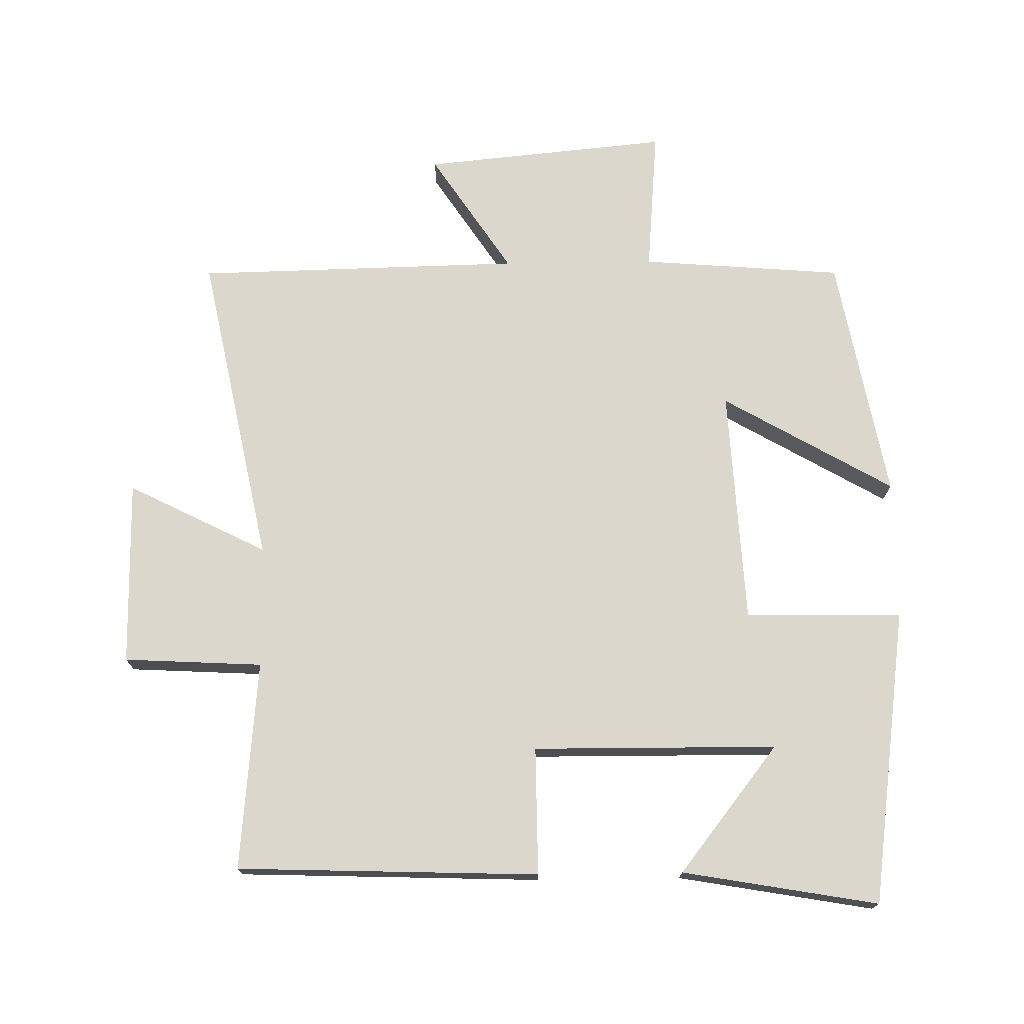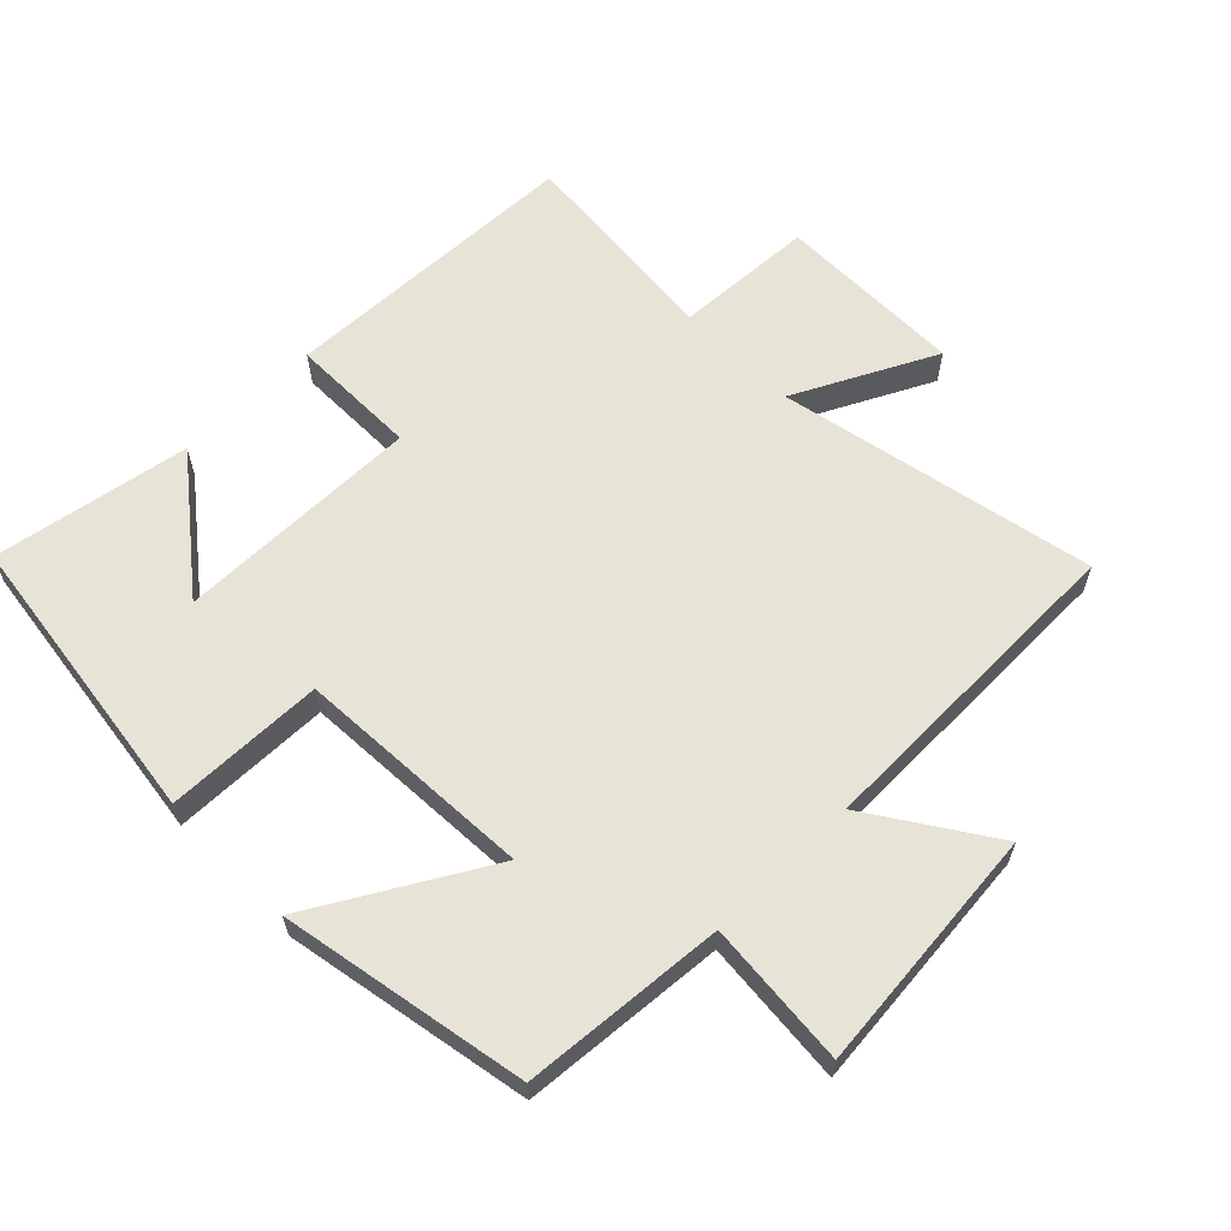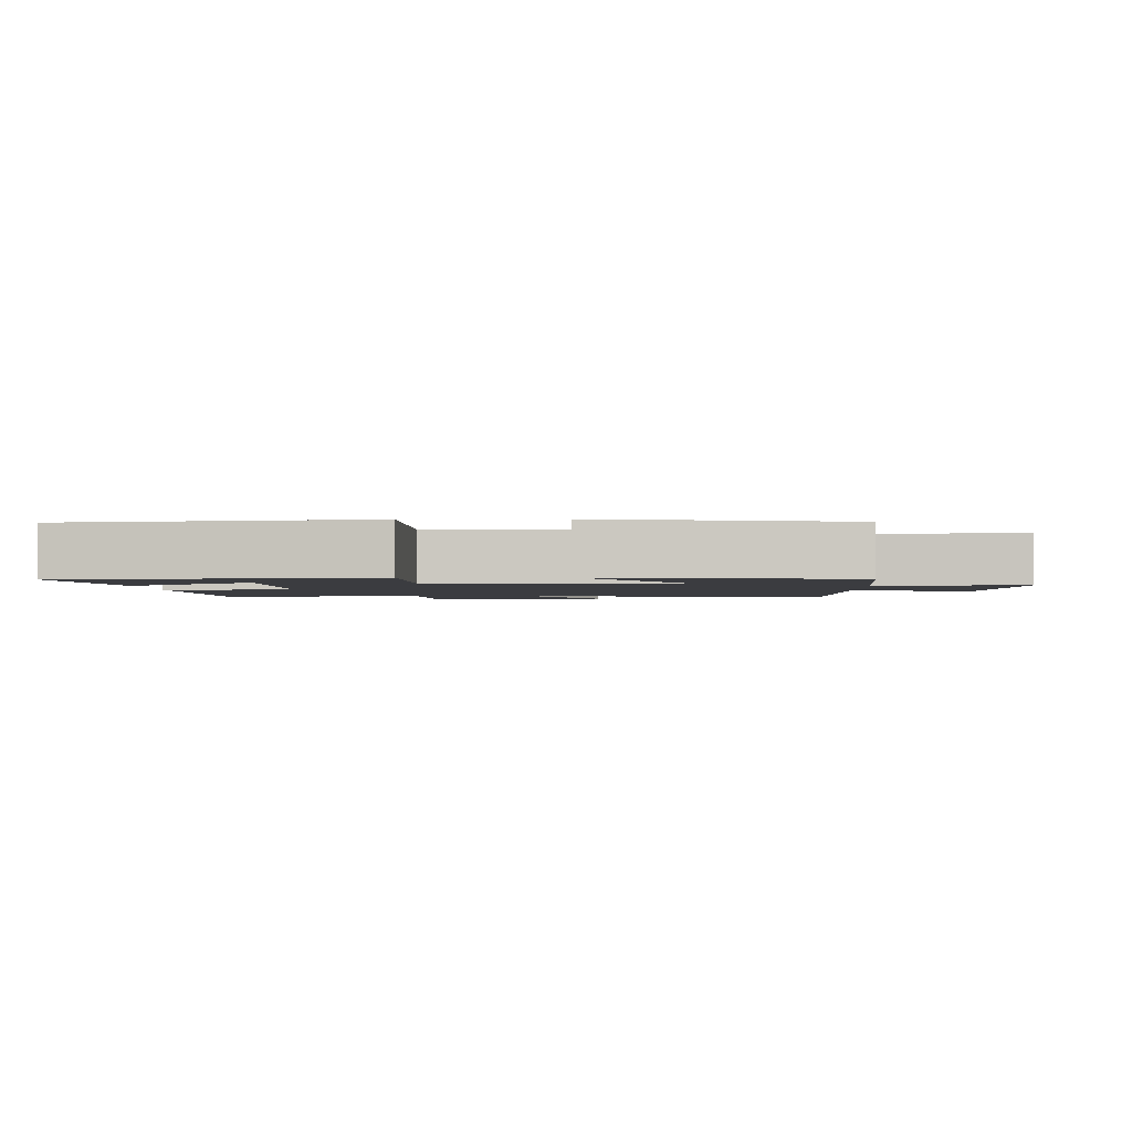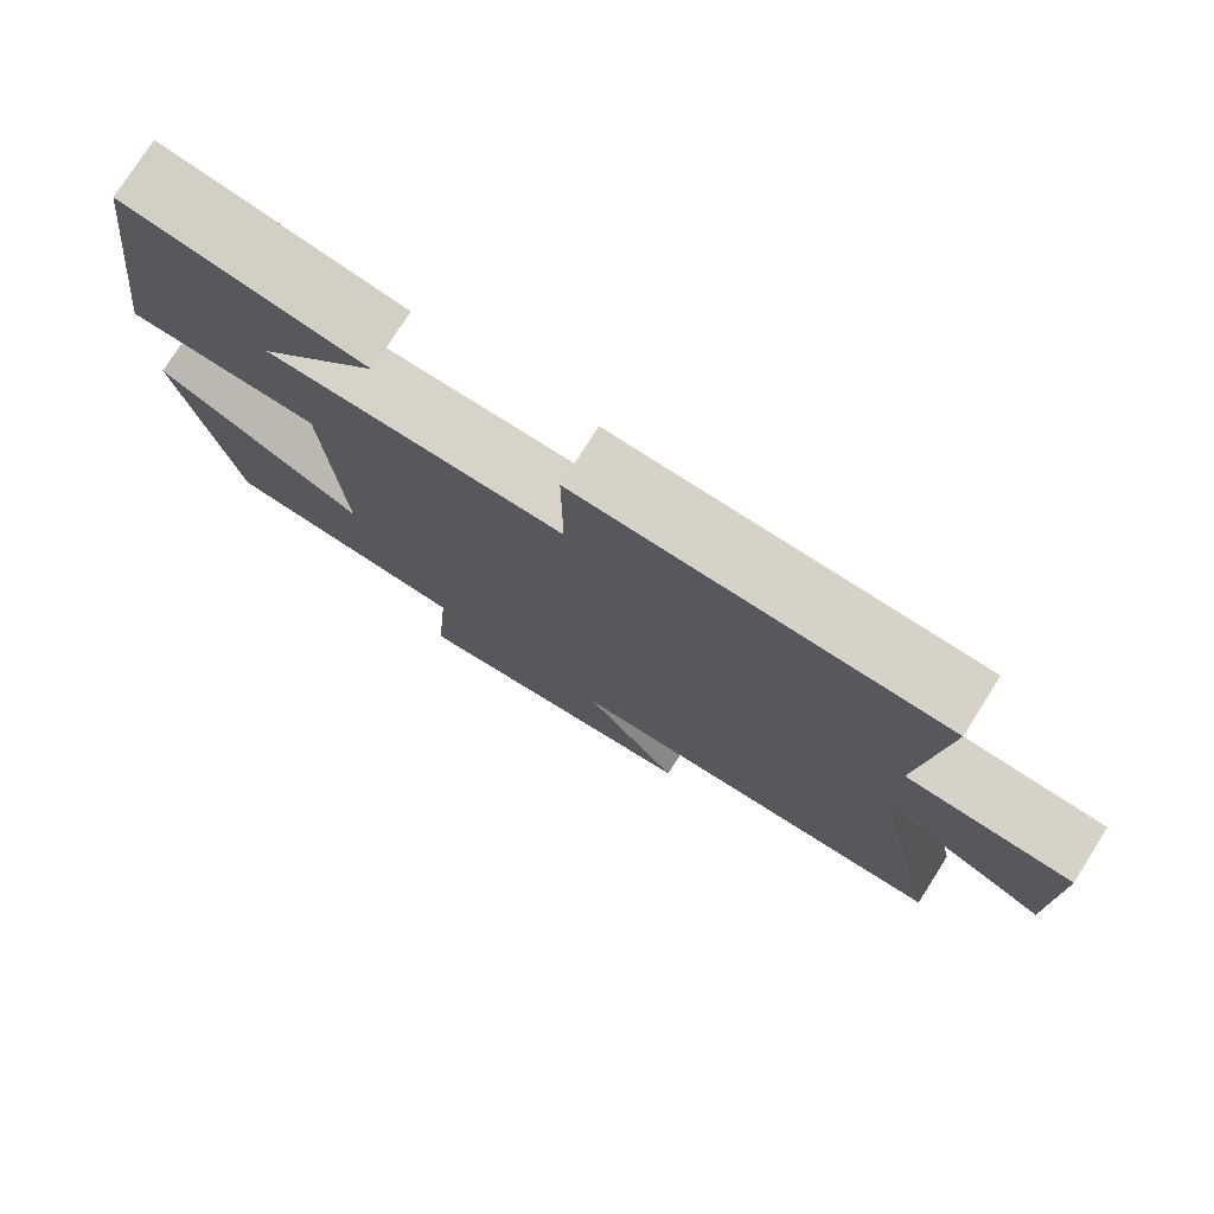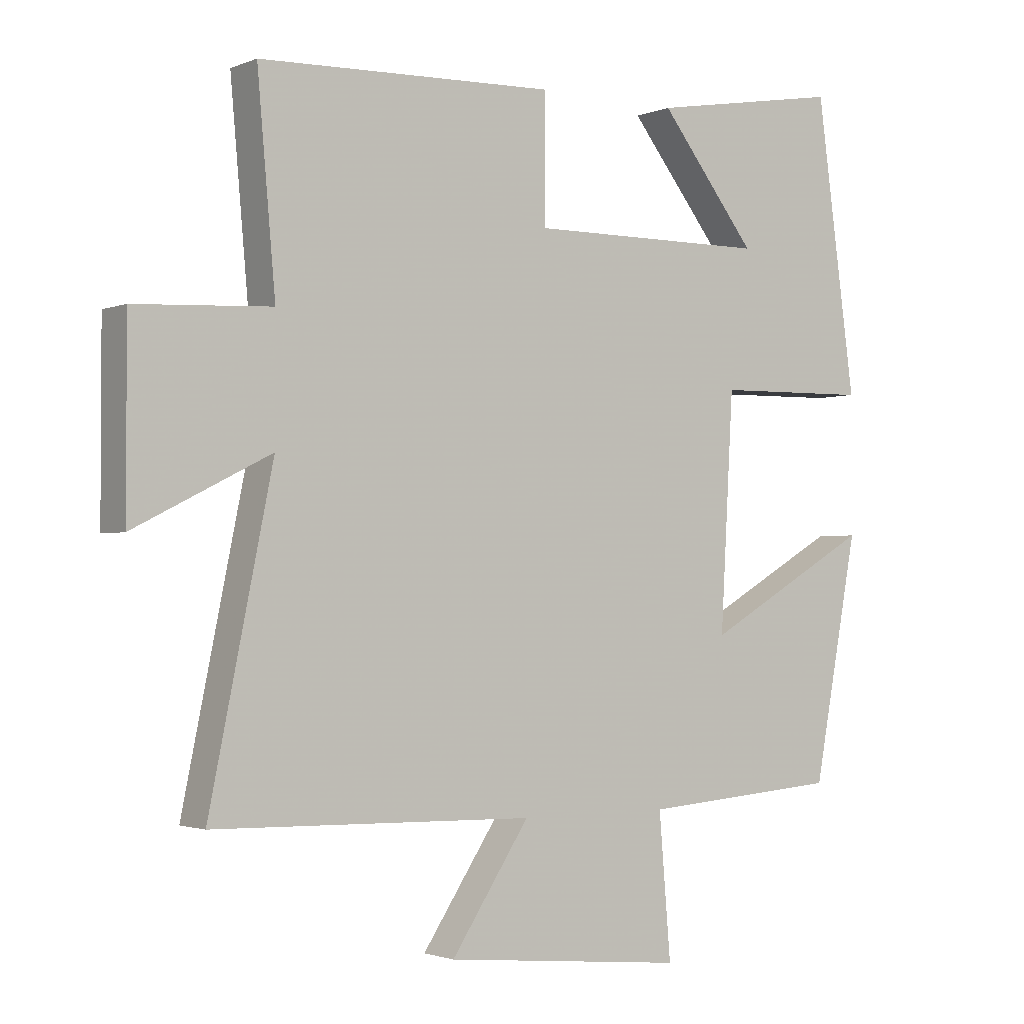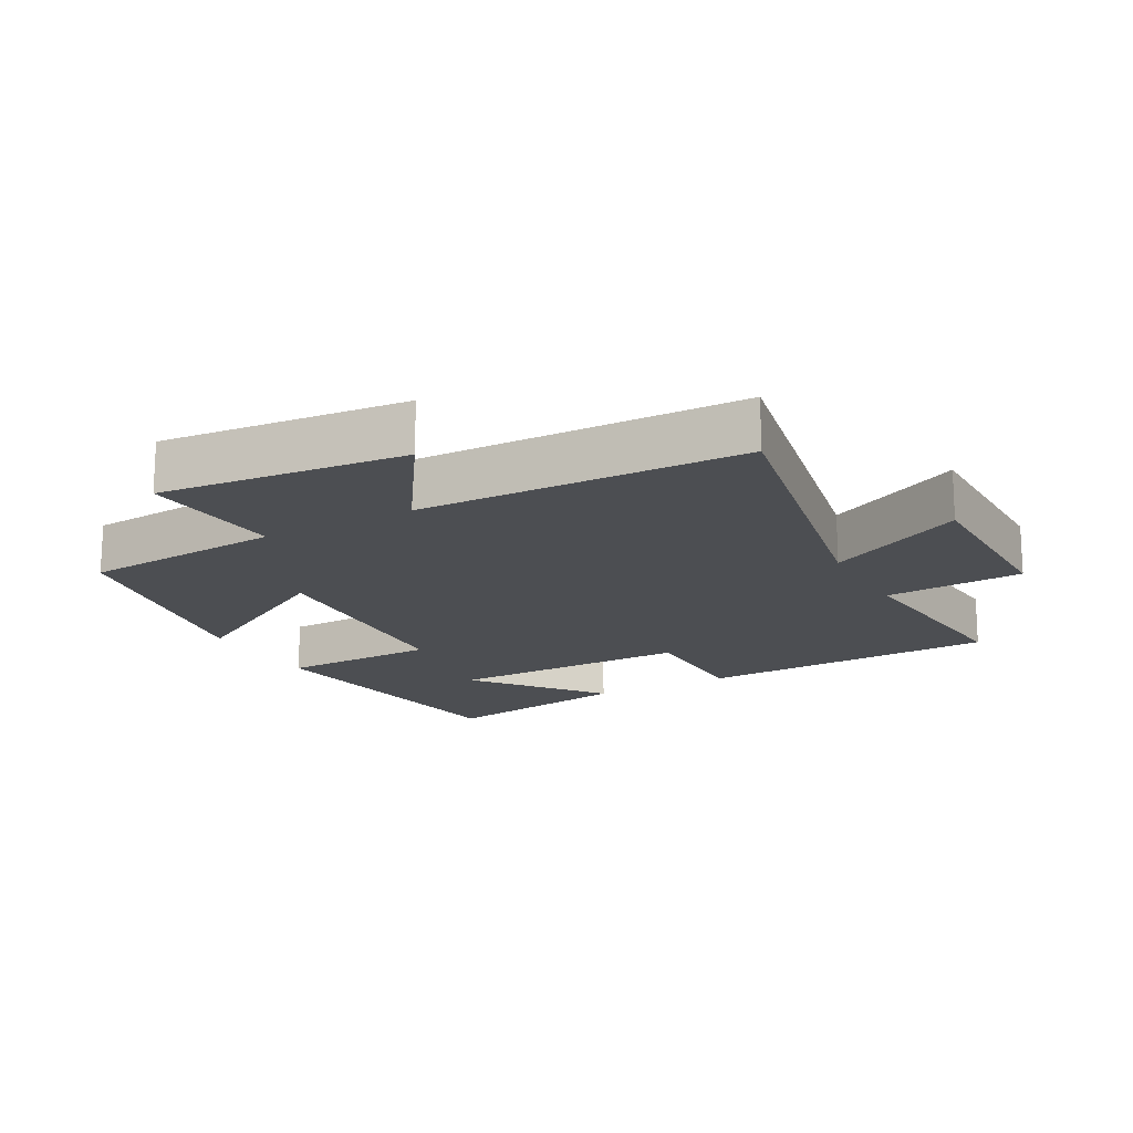
<metadata>
{"format":"obj","ext":"obj","renderer":"f3d","projection":"perspective","resolution":1024,"background":"white","views":[{"elev":73.4,"azim":-0.8,"up":"+Y"},{"elev":62.0,"azim":135.5,"up":"+Y"},{"elev":-2.0,"azim":91.6,"up":"+Y"},{"elev":77.1,"azim":-147.6,"up":"+Z"},{"elev":-2.0,"azim":-35.5,"up":"+Z"},{"elev":-16.9,"azim":-151.1,"up":"+Y"}]}
</metadata>
<code>
v 0.44 0.07 0.551
v 0.5 0.07 0.105
v 0.263 0.07 0.101
v 0.243 0.07 -0.255
v 0.5 0.07 -0.107
v 0.431 0.07 -0.476
v 0.127 0.07 -0.5
v 0.145 0.07 -0.717
v -0.225 0.07 -0.681
v -0.105 0.07 -0.5
v -0.597 0.07 -0.489
v -0.5 0.07 -0.016
v -0.709 0.07 -0.121
v -0.709 0.07 0.159
v -0.5 0.07 0.17
v -0.528 0.07 0.485
v -0.073 0.07 0.5
v -0.074 0.07 0.308
v 0.294 0.07 0.31
v 0.145 0.07 0.5
v 0.44 0 0.551
v 0.5 0 0.105
v 0.263 0 0.101
v 0.243 0 -0.255
v 0.5 0 -0.107
v 0.431 0 -0.476
v 0.127 0 -0.5
v 0.145 0 -0.717
v -0.225 0 -0.681
v -0.105 0 -0.5
v -0.597 0 -0.489
v -0.5 0 -0.016
v -0.709 0 -0.121
v -0.709 0 0.159
v -0.5 0 0.17
v -0.528 0 0.485
v -0.073 0 0.5
v -0.074 0 0.308
v 0.294 0 0.31
v 0.145 0 0.5
f 19 20 1 2
f 18 19 2 3
f 15 16 17 18
f 15 18 3 4
f 12 13 14 15
f 12 15 4
f 10 11 12 4
f 7 8 9 10
f 6 7 10
f 4 5 6 10
f 22 21 40 39
f 23 22 39 38
f 38 37 36 35
f 24 23 38 35
f 35 34 33 32
f 24 35 32
f 24 32 31 30
f 30 29 28 27
f 30 27 26
f 30 26 25 24
f 1 21 22 2
f 2 22 23 3
f 3 23 24 4
f 4 24 25 5
f 5 25 26 6
f 6 26 27 7
f 7 27 28 8
f 8 28 29 9
f 9 29 30 10
f 10 30 31 11
f 11 31 32 12
f 12 32 33 13
f 13 33 34 14
f 14 34 35 15
f 15 35 36 16
f 16 36 37 17
f 17 37 38 18
f 18 38 39 19
f 19 39 40 20
f 20 40 21 1

</code>
